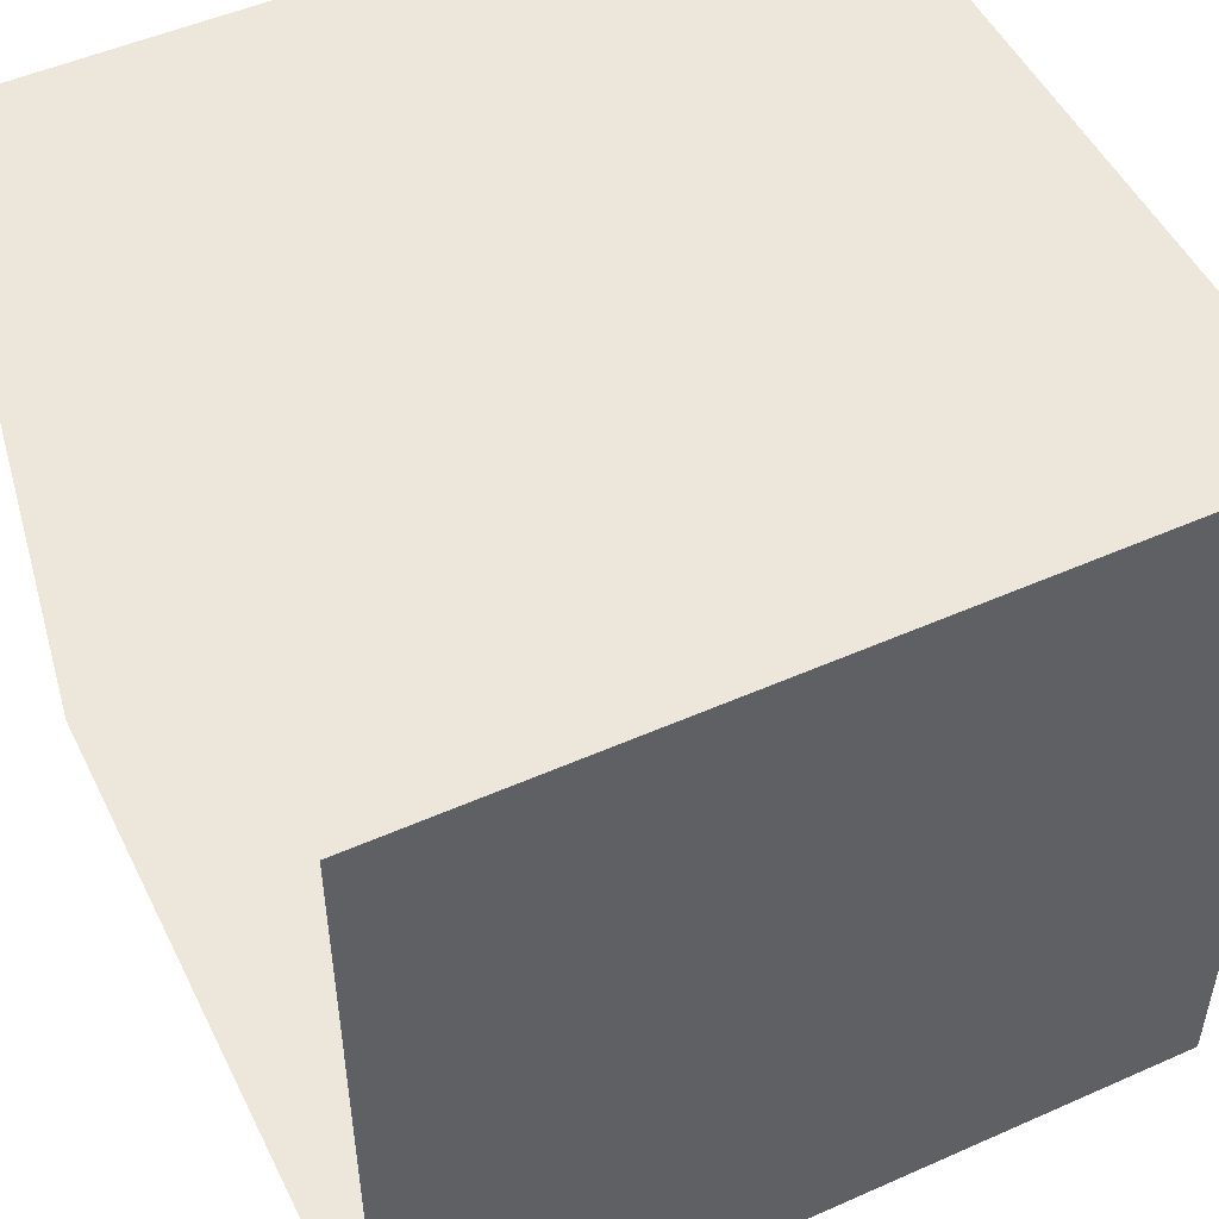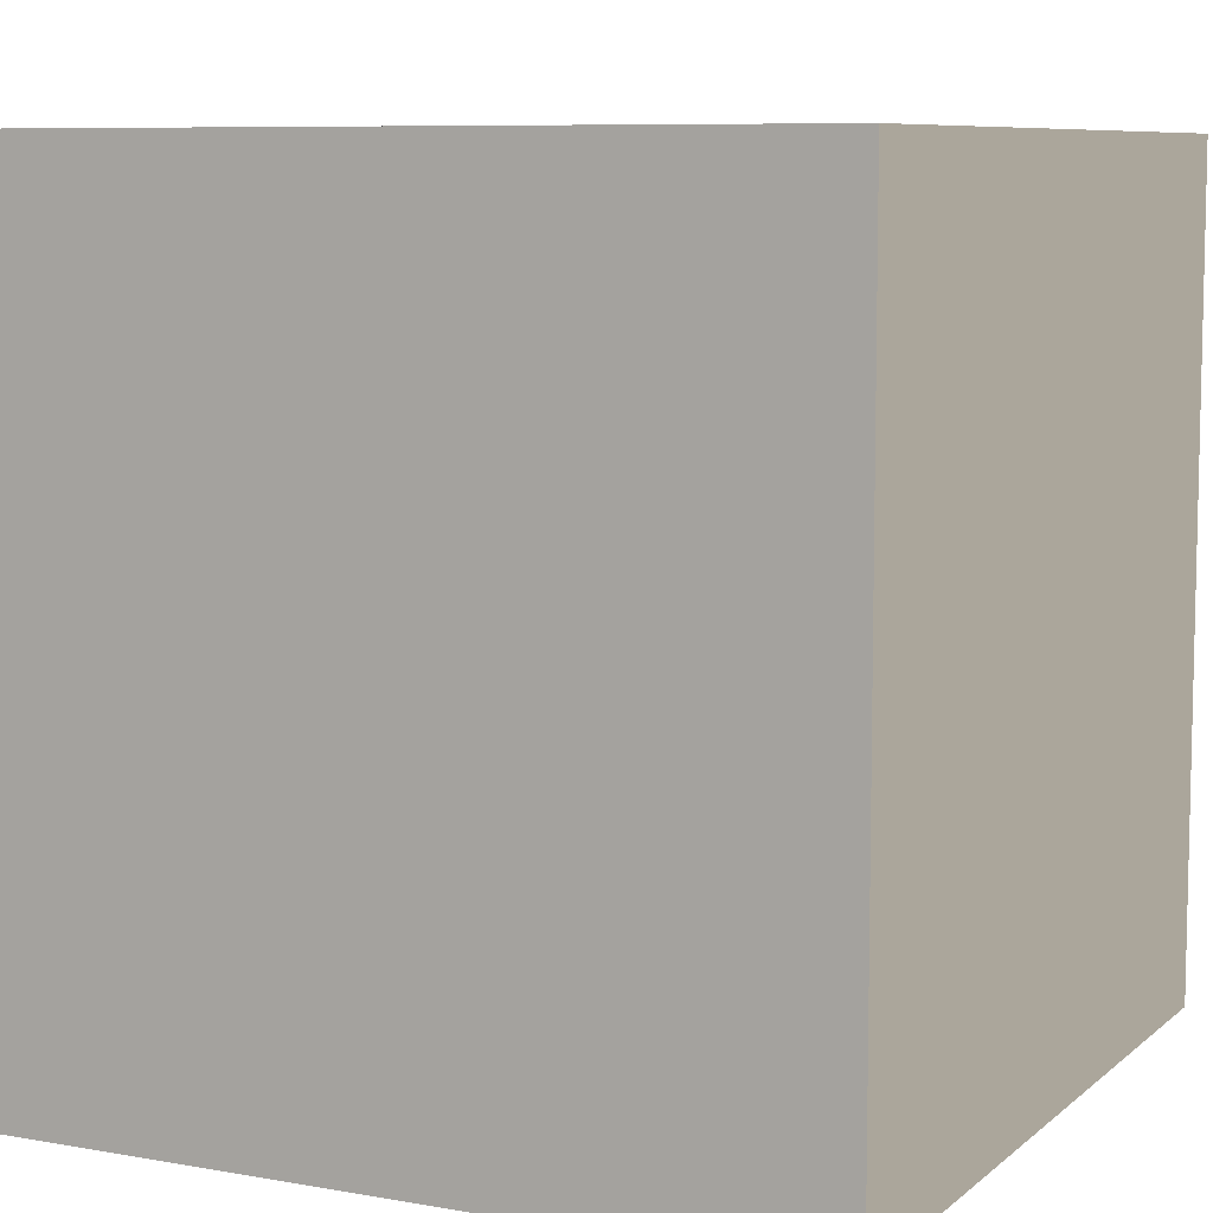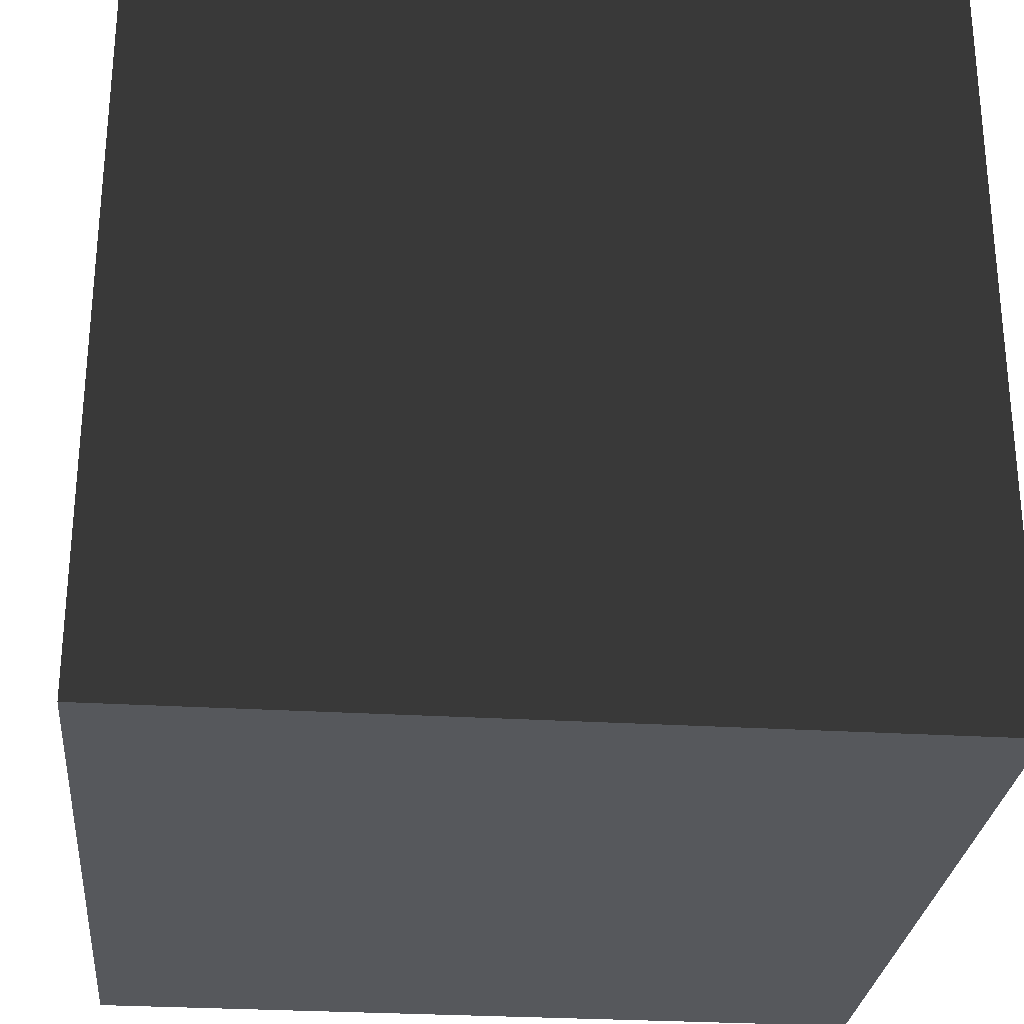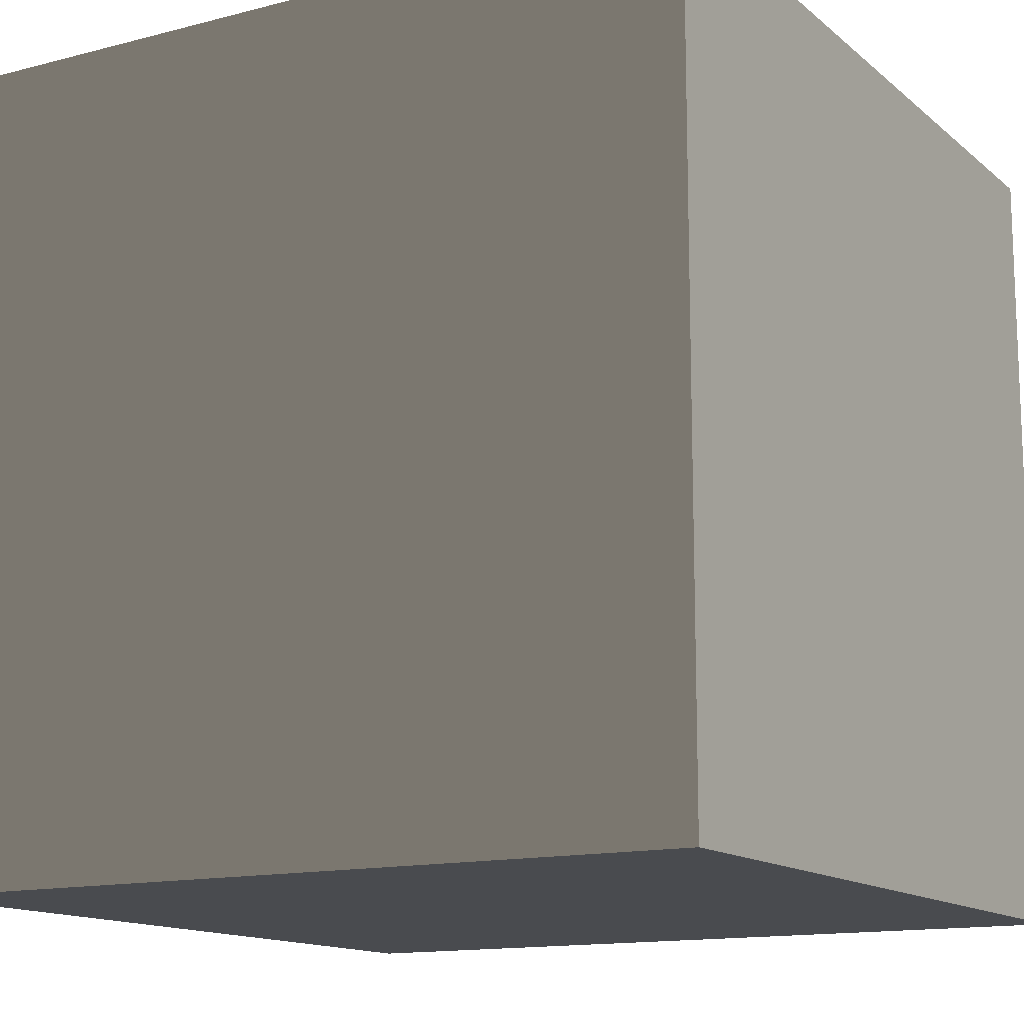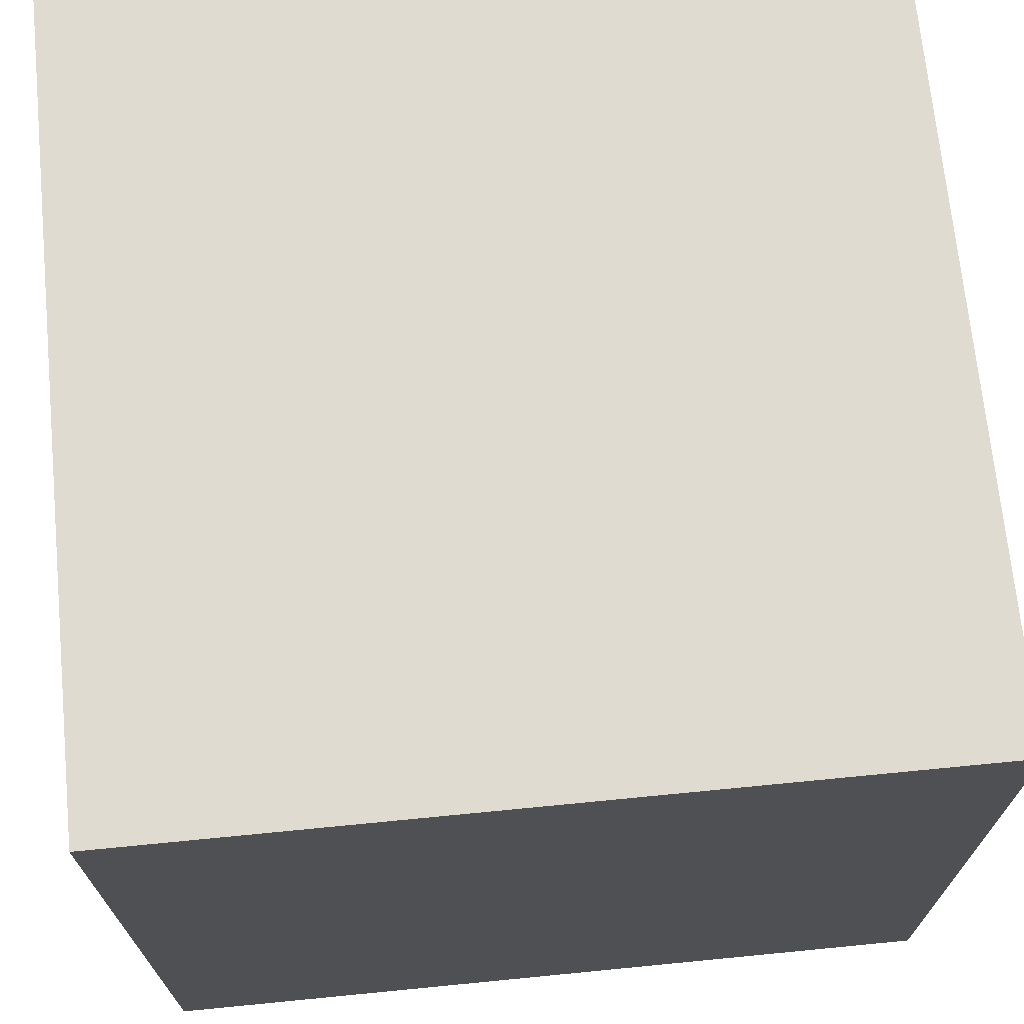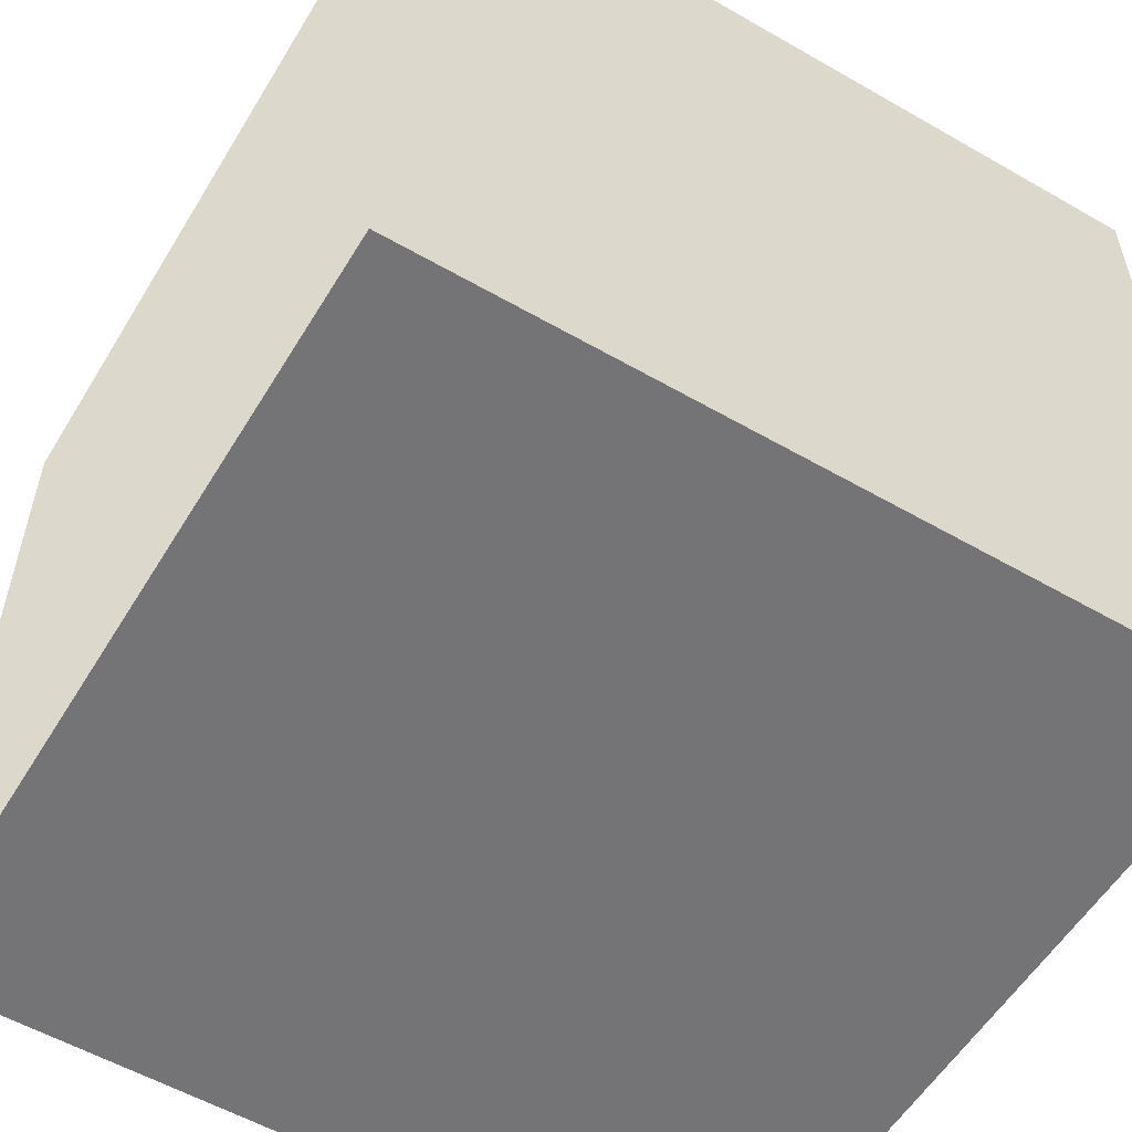
<metadata>
{"format":"obj","ext":"obj","renderer":"f3d","projection":"perspective","resolution":1024,"background":"white","views":[{"elev":50.8,"azim":154.2,"up":"+Y"},{"elev":8.0,"azim":26.3,"up":"+Y"},{"elev":-27.8,"azim":84.6,"up":"+Z"},{"elev":-13.7,"azim":120.2,"up":"+Y"},{"elev":70.2,"azim":174.4,"up":"+Y"},{"elev":-56.3,"azim":149.0,"up":"+Z"}]}
</metadata>
<code>
v -0.5 -0.5 0.5
v 0.5 -0.5 0.5
v -0.5 0.5 0.5
v 0.5 0.5 0.5
v -0.5 0.5 -0.5
v 0.5 0.5 -0.5
v -0.5 -0.5 -0.5
v 0.5 -0.5 -0.5
f 1 2 3
f 3 2 4
f 3 4 5
f 5 4 6
f 5 6 7
f 7 6 8
f 7 8 1
f 1 8 2
f 2 8 4
f 4 8 6
f 7 1 5
f 5 1 3

</code>
